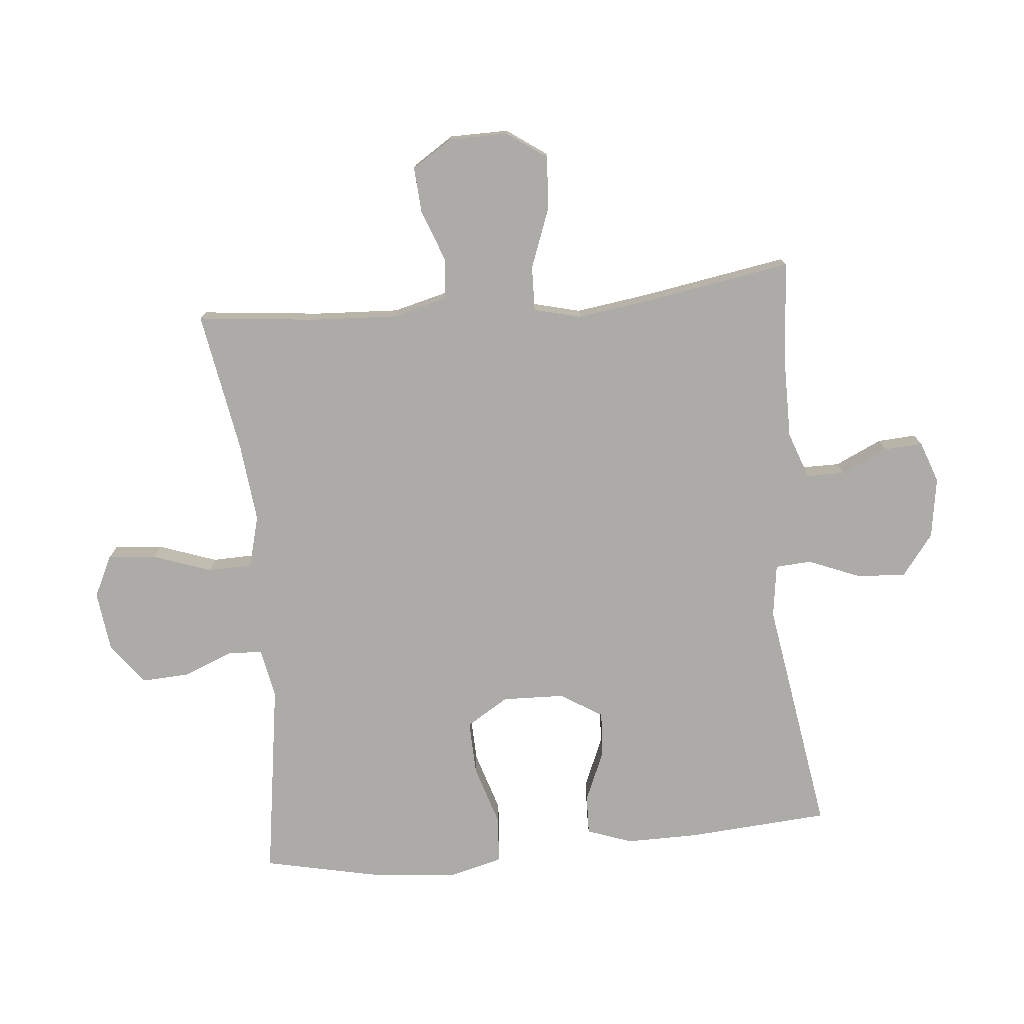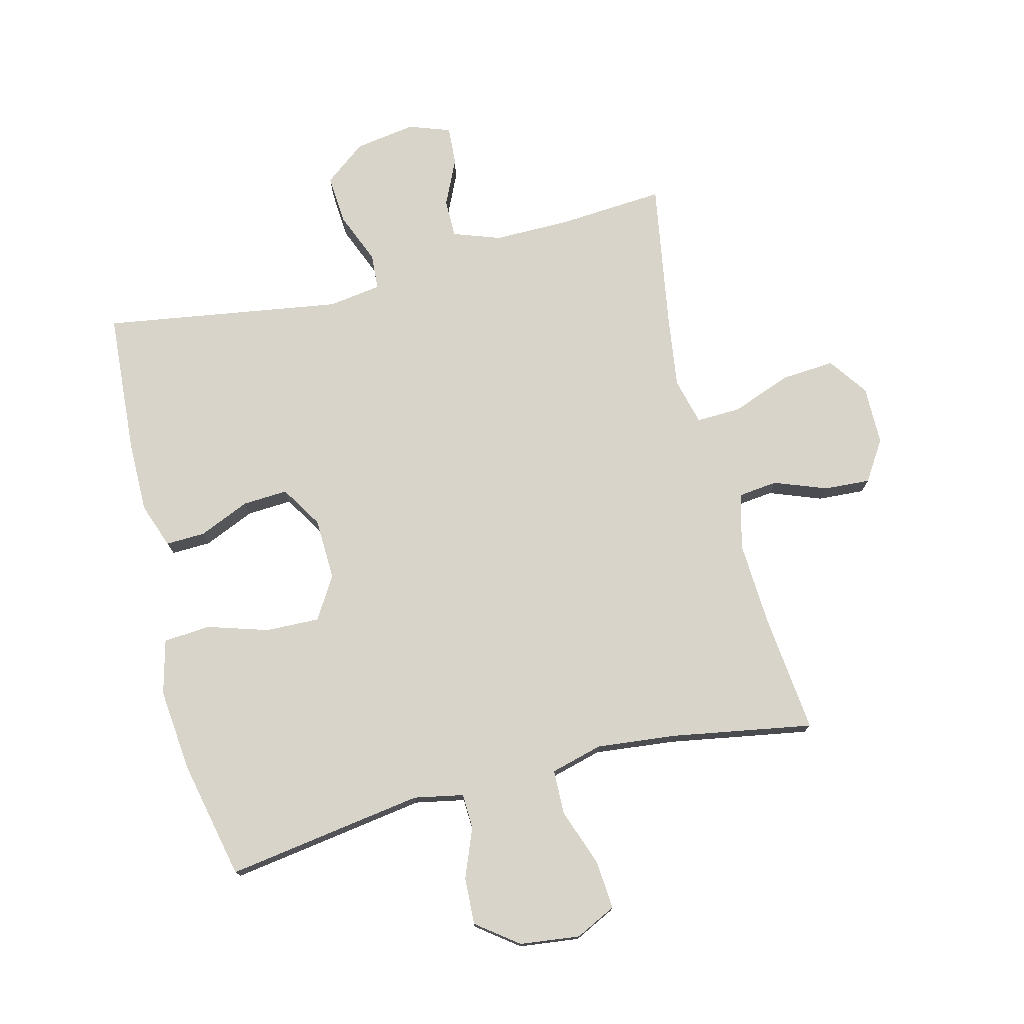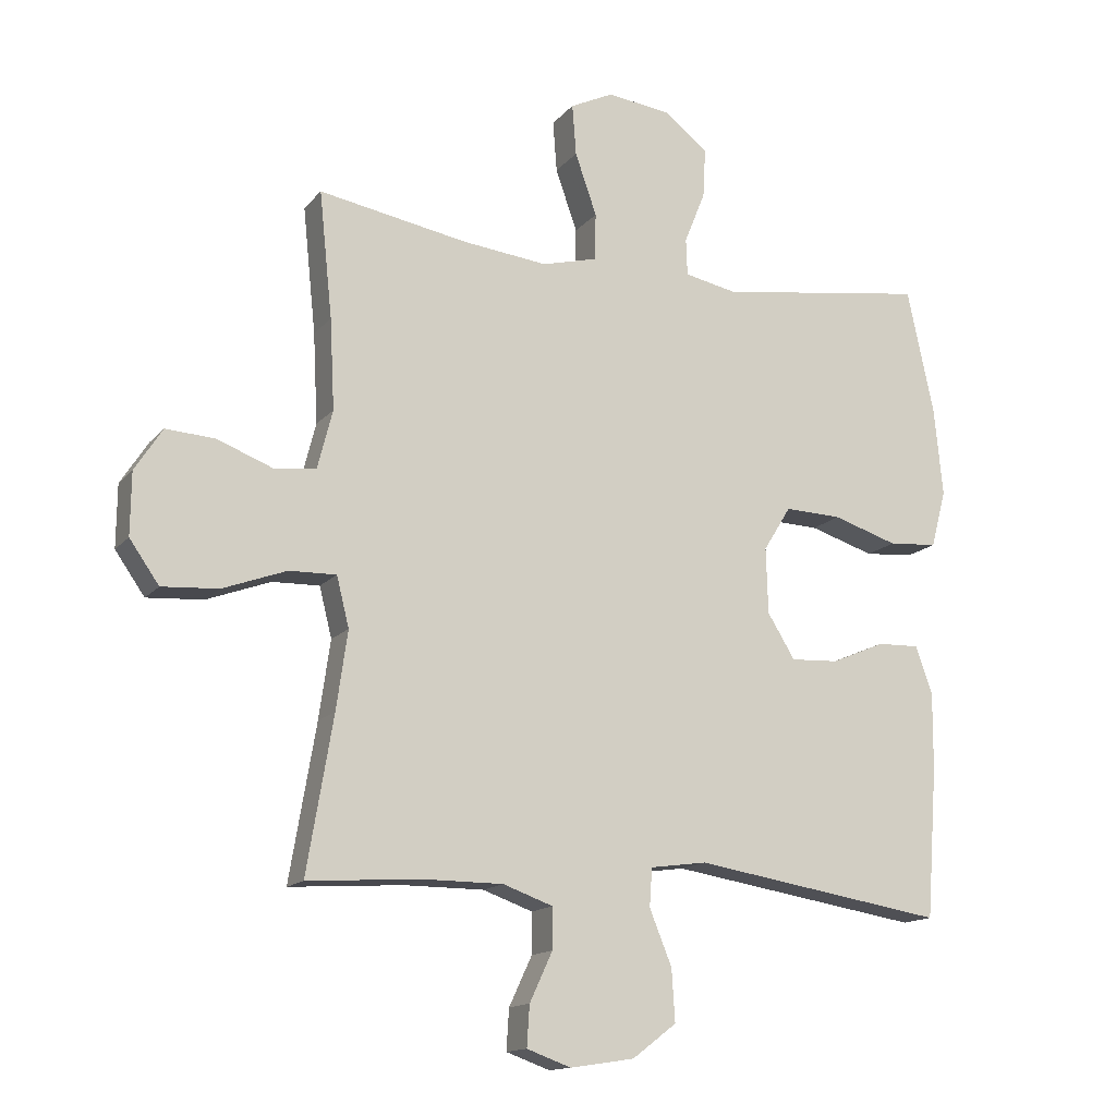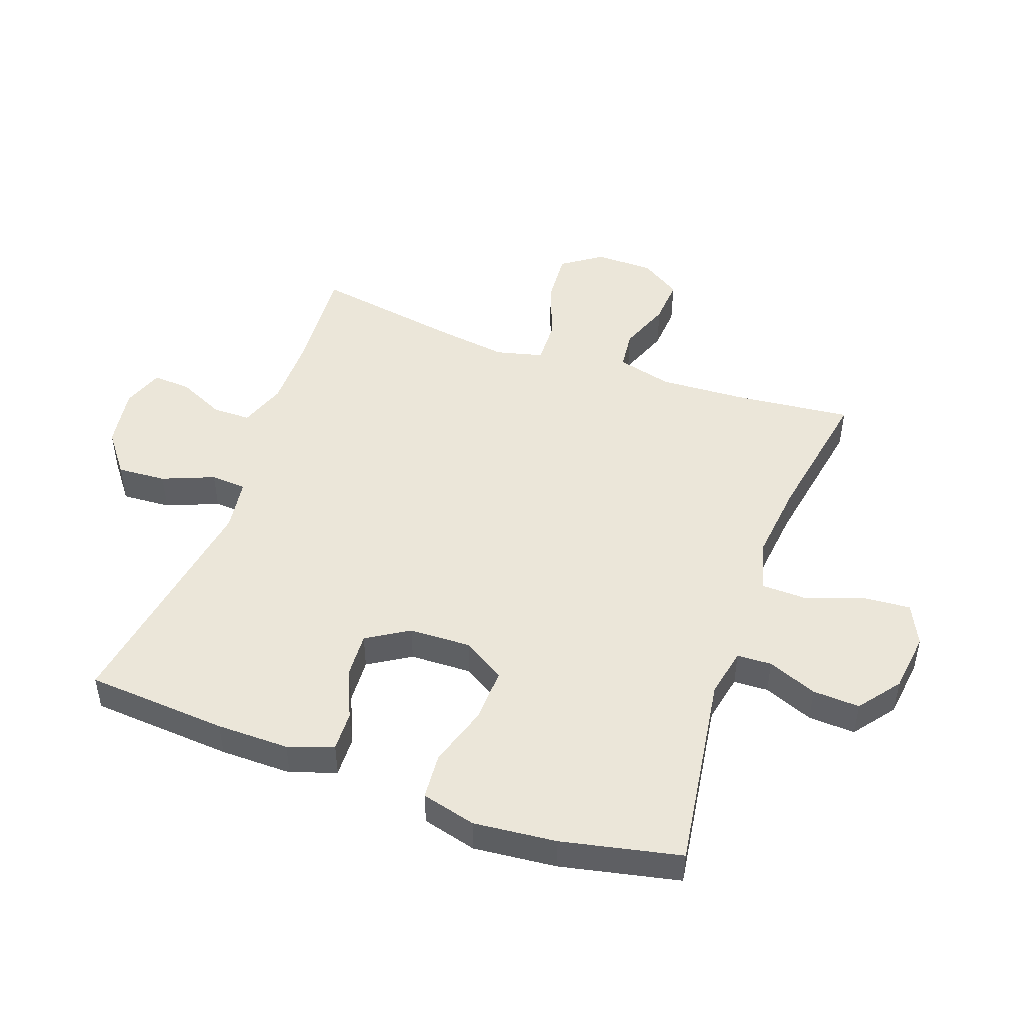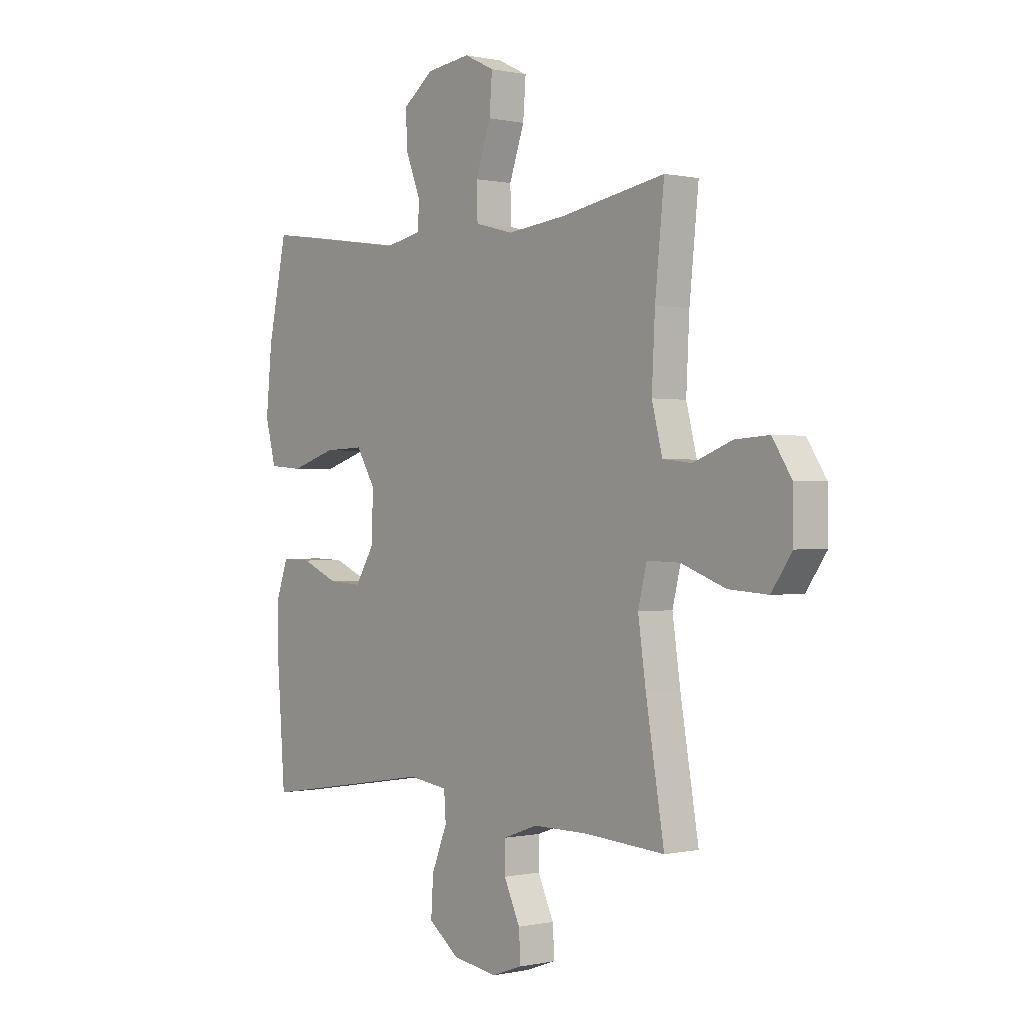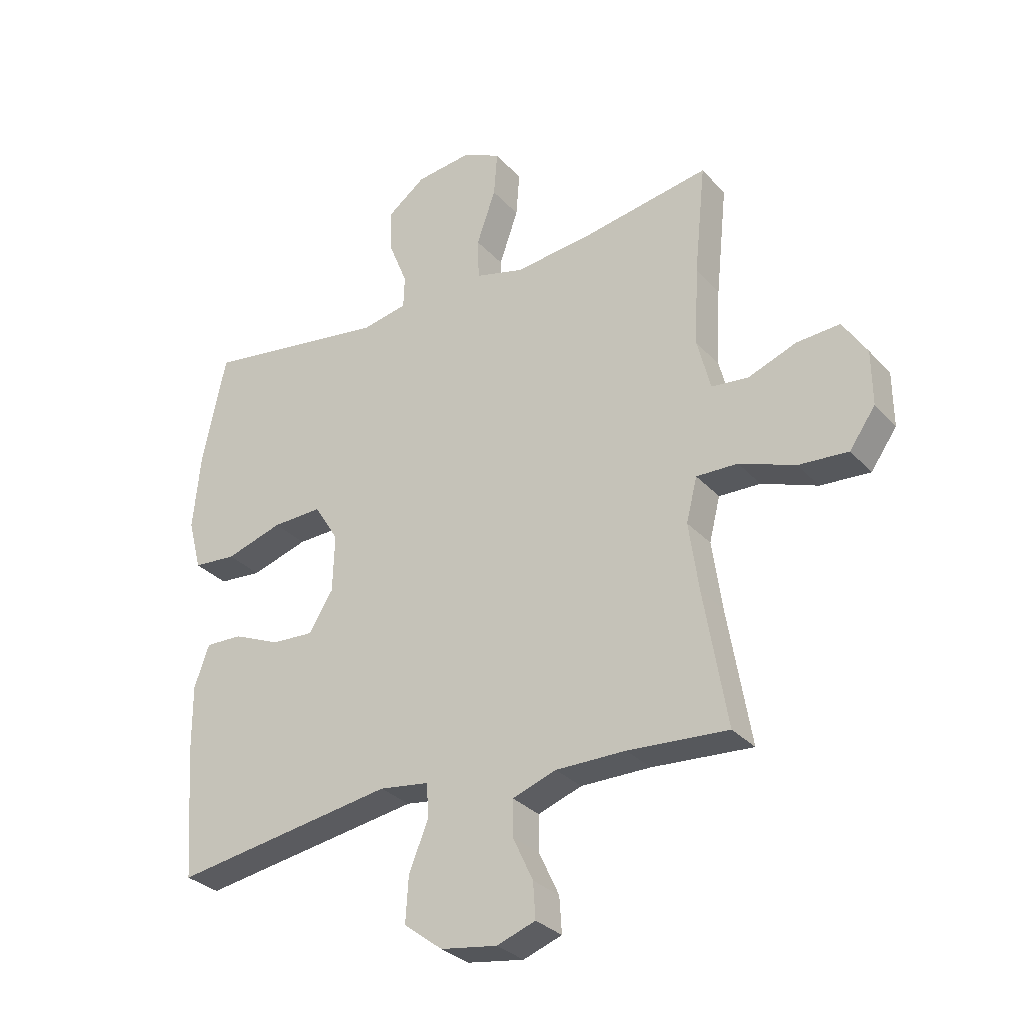
<metadata>
{"format":"obj","ext":"obj","renderer":"f3d","projection":"perspective","resolution":1024,"background":"white","views":[{"elev":-76.3,"azim":95.3,"up":"+Y"},{"elev":75.6,"azim":-14.3,"up":"+Y"},{"elev":-14.6,"azim":154.9,"up":"+Z"},{"elev":47.9,"azim":-70.3,"up":"+Y"},{"elev":0.0,"azim":50.7,"up":"+Z"},{"elev":-30.5,"azim":33.8,"up":"+Z"}]}
</metadata>
<code>
v -0.5 0.07 0.5
v -0.18 0.07 0.453
v -0.1 0.07 0.469
v -0.098 0.07 0.525
v -0.13 0.07 0.605
v -0.134 0.07 0.681
v -0.067 0.07 0.732
v 0.03 0.07 0.744
v 0.096 0.07 0.712
v 0.09 0.07 0.634
v 0.057 0.07 0.54
v 0.059 0.07 0.468
v 0.143 0.07 0.446
v 0.272 0.07 0.46
v 0.5 0.07 0.5
v 0.48 0.07 0.308
v 0.473 0.07 0.171
v 0.496 0.07 0.081
v 0.56 0.07 0.074
v 0.644 0.07 0.106
v 0.719 0.07 0.111
v 0.761 0.07 0.046
v 0.762 0.07 -0.049
v 0.717 0.07 -0.113
v 0.631 0.07 -0.107
v 0.534 0.07 -0.071
v 0.462 0.07 -0.069
v 0.443 0.07 -0.145
v 0.46 0.07 -0.264
v 0.5 0.07 -0.5
v 0.326 0.07 -0.488
v 0.205 0.07 -0.488
v 0.129 0.07 -0.515
v 0.129 0.07 -0.577
v 0.164 0.07 -0.652
v 0.168 0.07 -0.714
v 0.101 0.07 -0.738
v 0.003 0.07 -0.723
v -0.064 0.07 -0.672
v -0.059 0.07 -0.593
v -0.025 0.07 -0.509
v -0.029 0.07 -0.451
v -0.115 0.07 -0.439
v -0.5 0.07 -0.5
v -0.517 0.07 -0.271
v -0.518 0.07 -0.154
v -0.492 0.07 -0.081
v -0.428 0.07 -0.083
v -0.346 0.07 -0.118
v -0.273 0.07 -0.122
v -0.231 0.07 -0.054
v -0.228 0.07 0.046
v -0.27 0.07 0.114
v -0.357 0.07 0.111
v -0.456 0.07 0.08
v -0.531 0.07 0.086
v -0.554 0.07 0.174
v -0.541 0.07 0.308
v -0.5 0 0.5
v -0.18 0 0.453
v -0.1 0 0.469
v -0.098 0 0.525
v -0.13 0 0.605
v -0.134 0 0.681
v -0.067 0 0.732
v 0.03 0 0.744
v 0.096 0 0.712
v 0.09 0 0.634
v 0.057 0 0.54
v 0.059 0 0.468
v 0.143 0 0.446
v 0.272 0 0.46
v 0.5 0 0.5
v 0.48 0 0.308
v 0.473 0 0.171
v 0.496 0 0.081
v 0.56 0 0.074
v 0.644 0 0.106
v 0.719 0 0.111
v 0.761 0 0.046
v 0.762 0 -0.049
v 0.717 0 -0.113
v 0.631 0 -0.107
v 0.534 0 -0.071
v 0.462 0 -0.069
v 0.443 0 -0.145
v 0.46 0 -0.264
v 0.5 0 -0.5
v 0.326 0 -0.488
v 0.205 0 -0.488
v 0.129 0 -0.515
v 0.129 0 -0.577
v 0.164 0 -0.652
v 0.168 0 -0.714
v 0.101 0 -0.738
v 0.003 0 -0.723
v -0.064 0 -0.672
v -0.059 0 -0.593
v -0.025 0 -0.509
v -0.029 0 -0.451
v -0.115 0 -0.439
v -0.5 0 -0.5
v -0.517 0 -0.271
v -0.518 0 -0.154
v -0.492 0 -0.081
v -0.428 0 -0.083
v -0.346 0 -0.118
v -0.273 0 -0.122
v -0.231 0 -0.054
v -0.228 0 0.046
v -0.27 0 0.114
v -0.357 0 0.111
v -0.456 0 0.08
v -0.531 0 0.086
v -0.554 0 0.174
v -0.541 0 0.308
f 57 58 1 2
f 54 55 56 57
f 53 54 57 2
f 52 53 2 3
f 51 52 3
f 46 47 48 49
f 46 49 50
f 43 44 45 46
f 42 43 46 50
f 38 39 40 41
f 38 41 42
f 37 38 42
f 34 35 36 37
f 33 34 37 42
f 32 33 42 50
f 29 30 31
f 28 29 31 32
f 27 28 32 50
f 23 24 25 26
f 23 26 27
f 22 23 27
f 19 20 21 22
f 18 19 22 27
f 17 18 27 50
f 14 15 16
f 13 14 16 17
f 12 13 17
f 8 9 10 11
f 8 11 12
f 7 8 12
f 4 5 6 7
f 3 4 7 12
f 51 3 12 17
f 17 50 51
f 60 59 116 115
f 115 114 113 112
f 60 115 112 111
f 61 60 111 110
f 61 110 109
f 107 106 105 104
f 108 107 104
f 104 103 102 101
f 108 104 101 100
f 99 98 97 96
f 100 99 96
f 100 96 95
f 95 94 93 92
f 100 95 92 91
f 108 100 91 90
f 89 88 87
f 90 89 87 86
f 108 90 86 85
f 84 83 82 81
f 85 84 81
f 85 81 80
f 80 79 78 77
f 85 80 77 76
f 108 85 76 75
f 74 73 72
f 75 74 72 71
f 75 71 70
f 69 68 67 66
f 70 69 66
f 70 66 65
f 65 64 63 62
f 70 65 62 61
f 75 70 61 109
f 109 108 75
f 1 59 60 2
f 2 60 61 3
f 3 61 62 4
f 4 62 63 5
f 5 63 64 6
f 6 64 65 7
f 7 65 66 8
f 8 66 67 9
f 9 67 68 10
f 10 68 69 11
f 11 69 70 12
f 12 70 71 13
f 13 71 72 14
f 14 72 73 15
f 15 73 74 16
f 16 74 75 17
f 17 75 76 18
f 18 76 77 19
f 19 77 78 20
f 20 78 79 21
f 21 79 80 22
f 22 80 81 23
f 23 81 82 24
f 24 82 83 25
f 25 83 84 26
f 26 84 85 27
f 27 85 86 28
f 28 86 87 29
f 29 87 88 30
f 30 88 89 31
f 31 89 90 32
f 32 90 91 33
f 33 91 92 34
f 34 92 93 35
f 35 93 94 36
f 36 94 95 37
f 37 95 96 38
f 38 96 97 39
f 39 97 98 40
f 40 98 99 41
f 41 99 100 42
f 42 100 101 43
f 43 101 102 44
f 44 102 103 45
f 45 103 104 46
f 46 104 105 47
f 47 105 106 48
f 48 106 107 49
f 49 107 108 50
f 50 108 109 51
f 51 109 110 52
f 52 110 111 53
f 53 111 112 54
f 54 112 113 55
f 55 113 114 56
f 56 114 115 57
f 57 115 116 58
f 58 116 59 1

</code>
